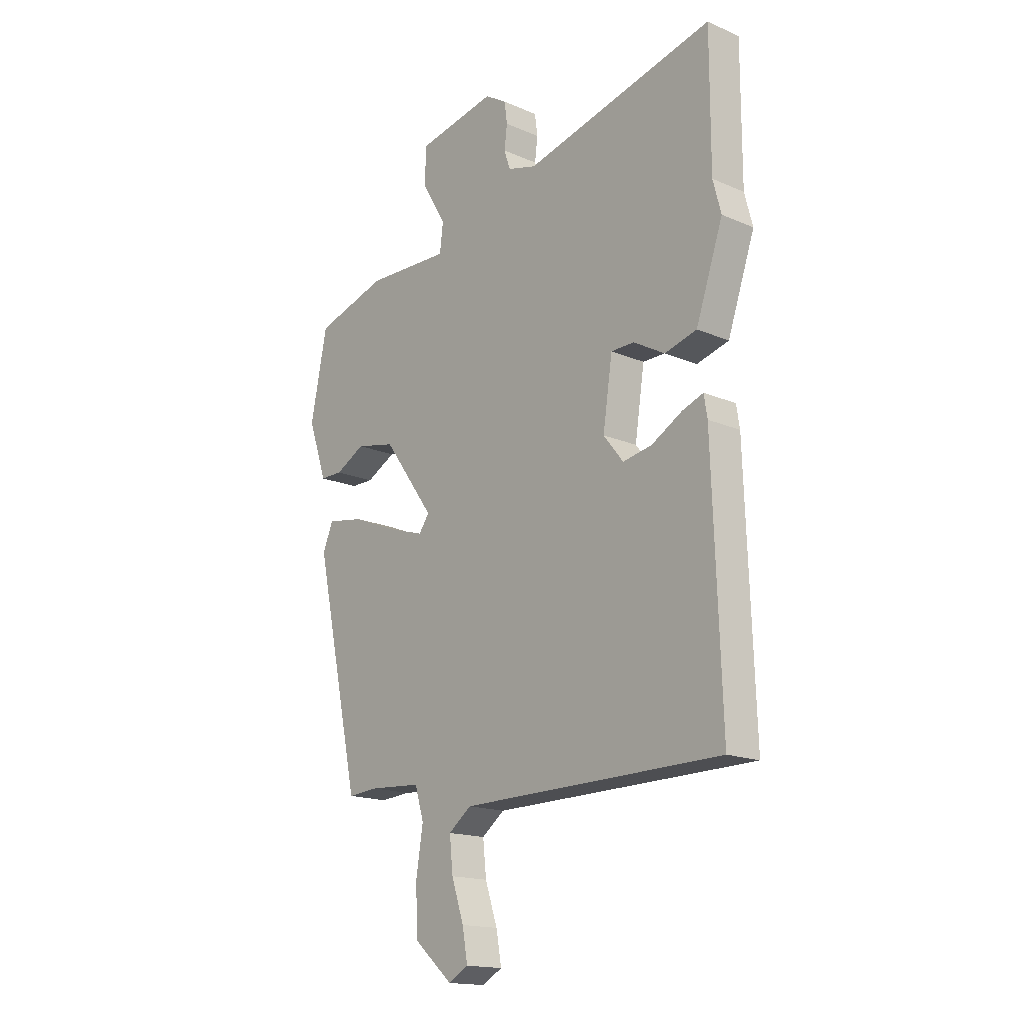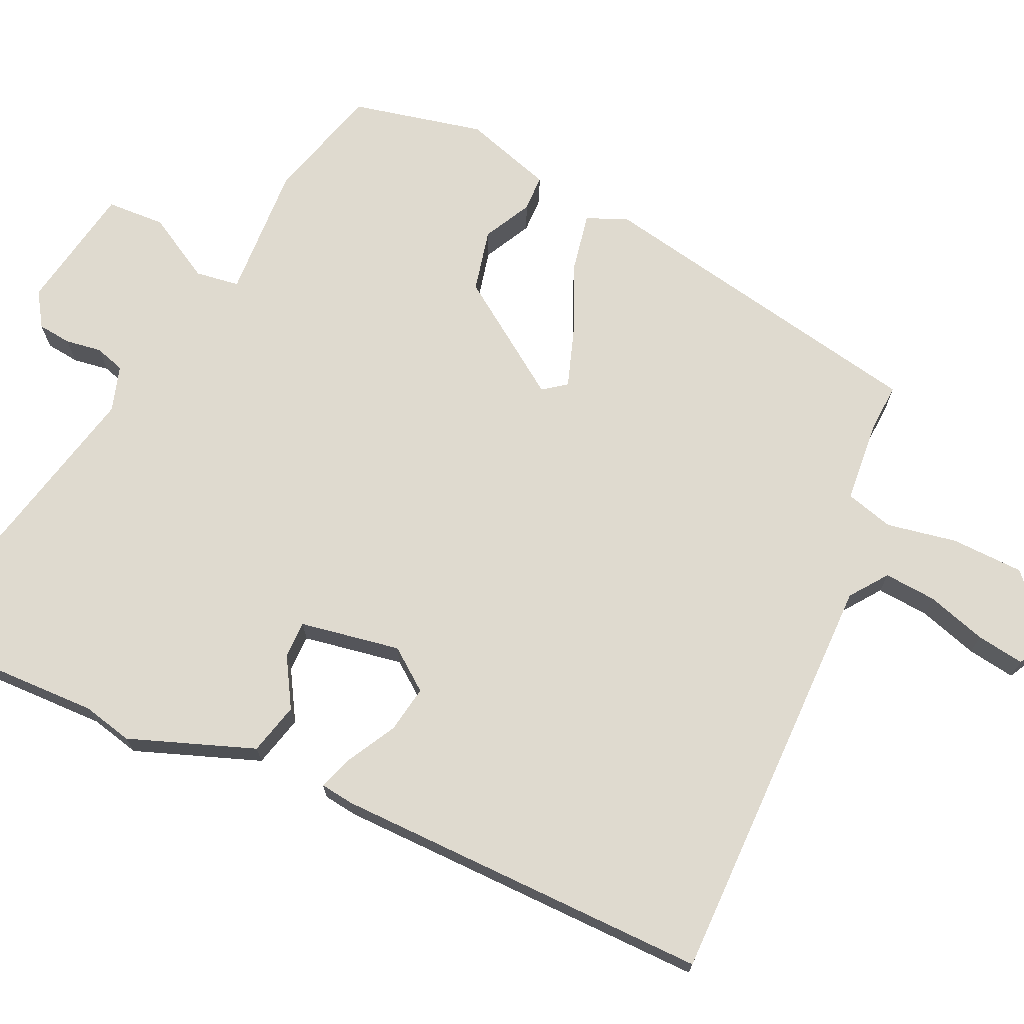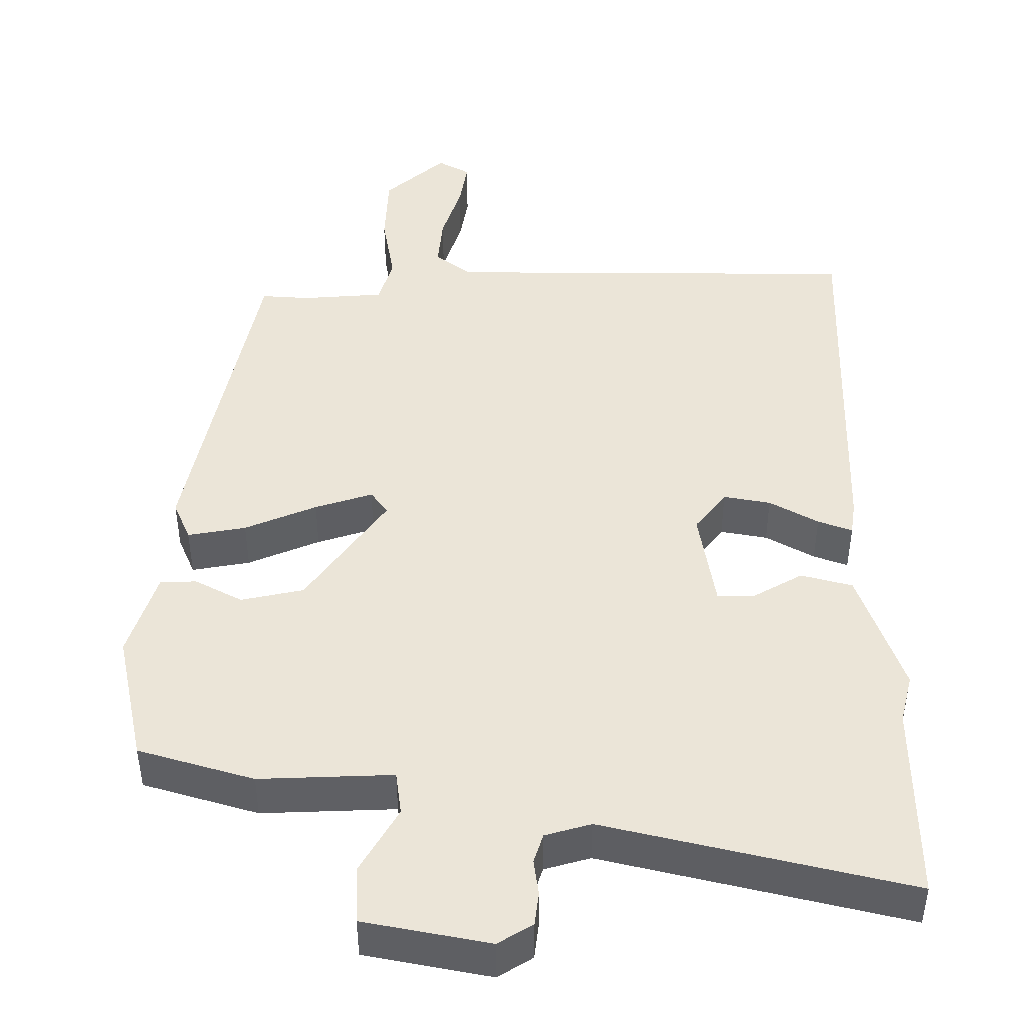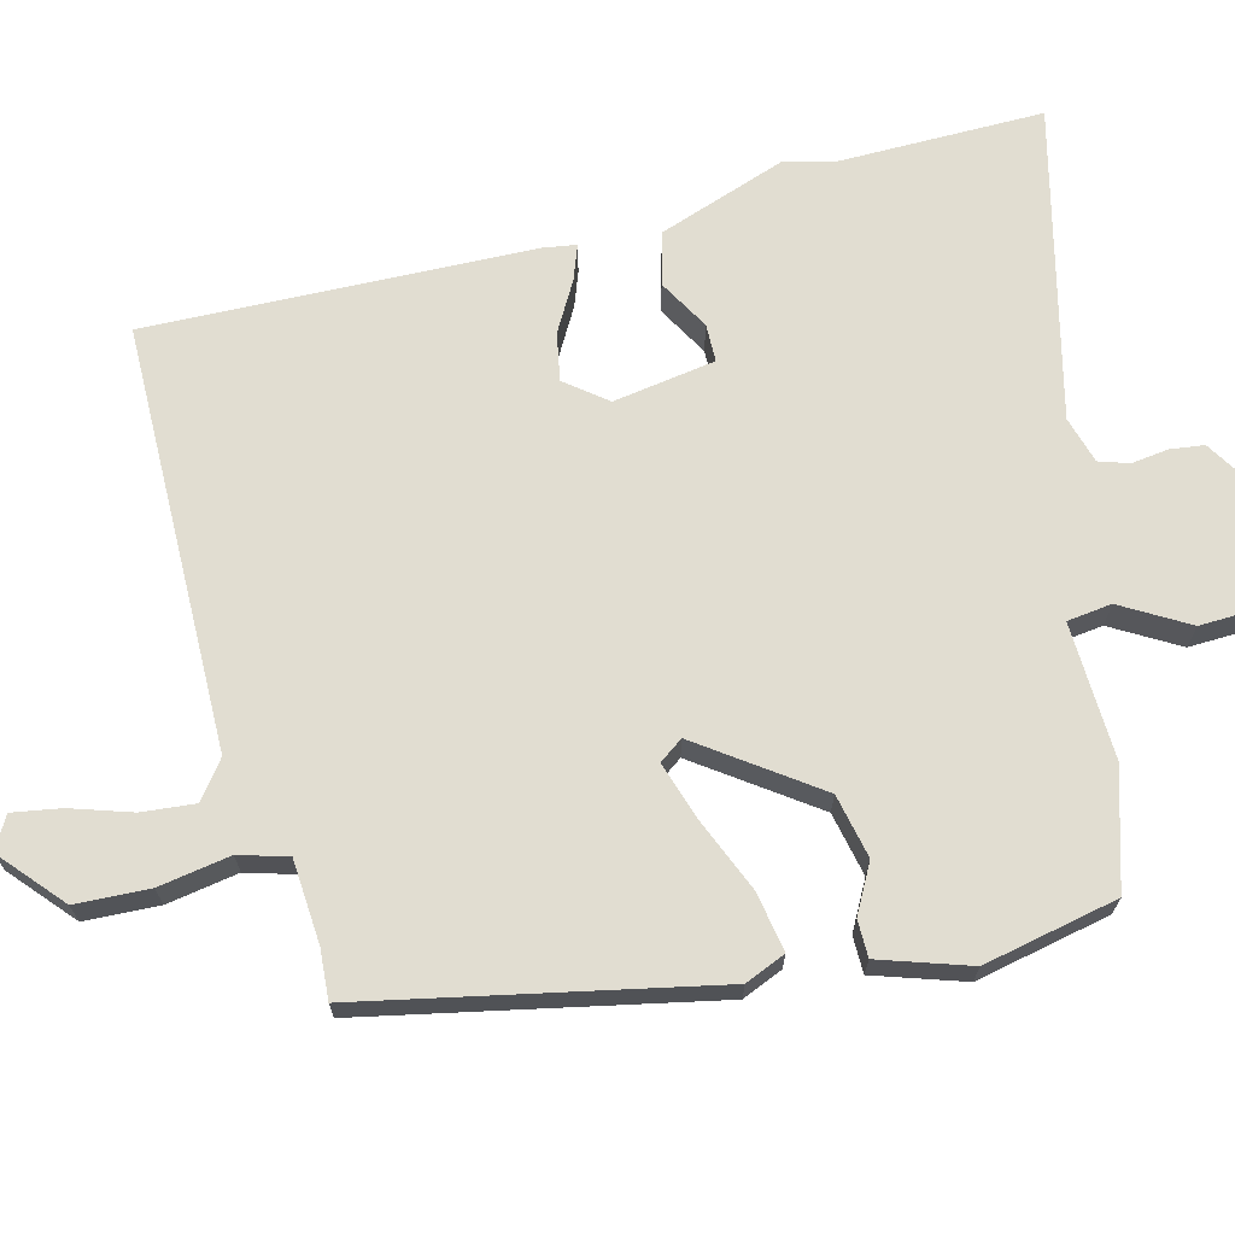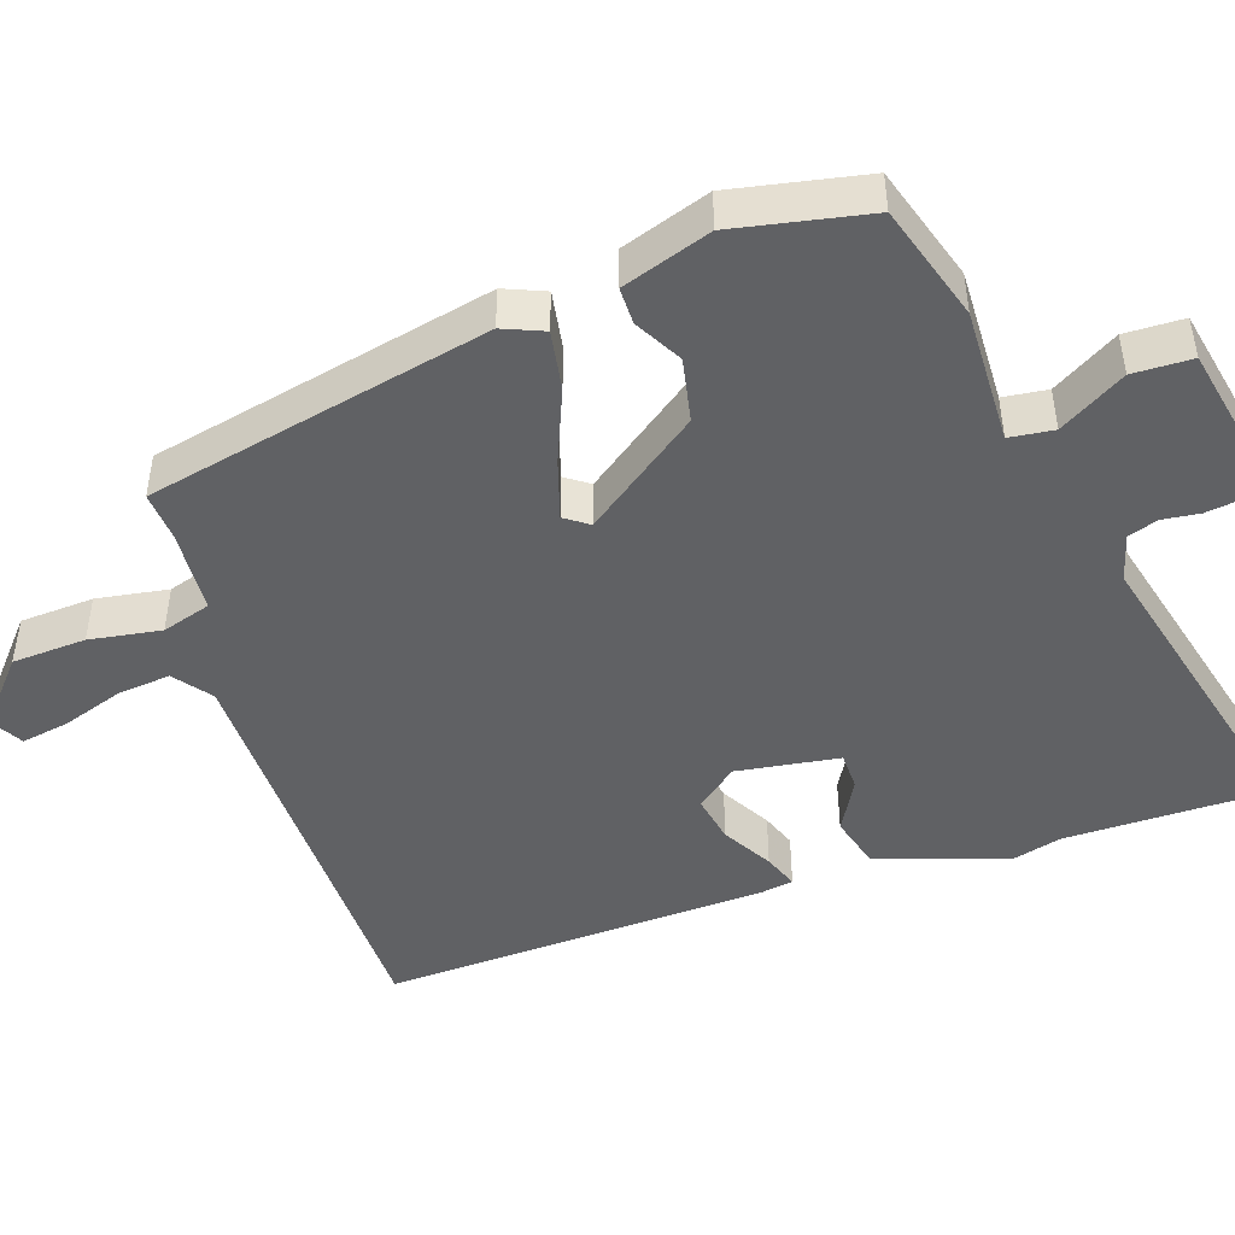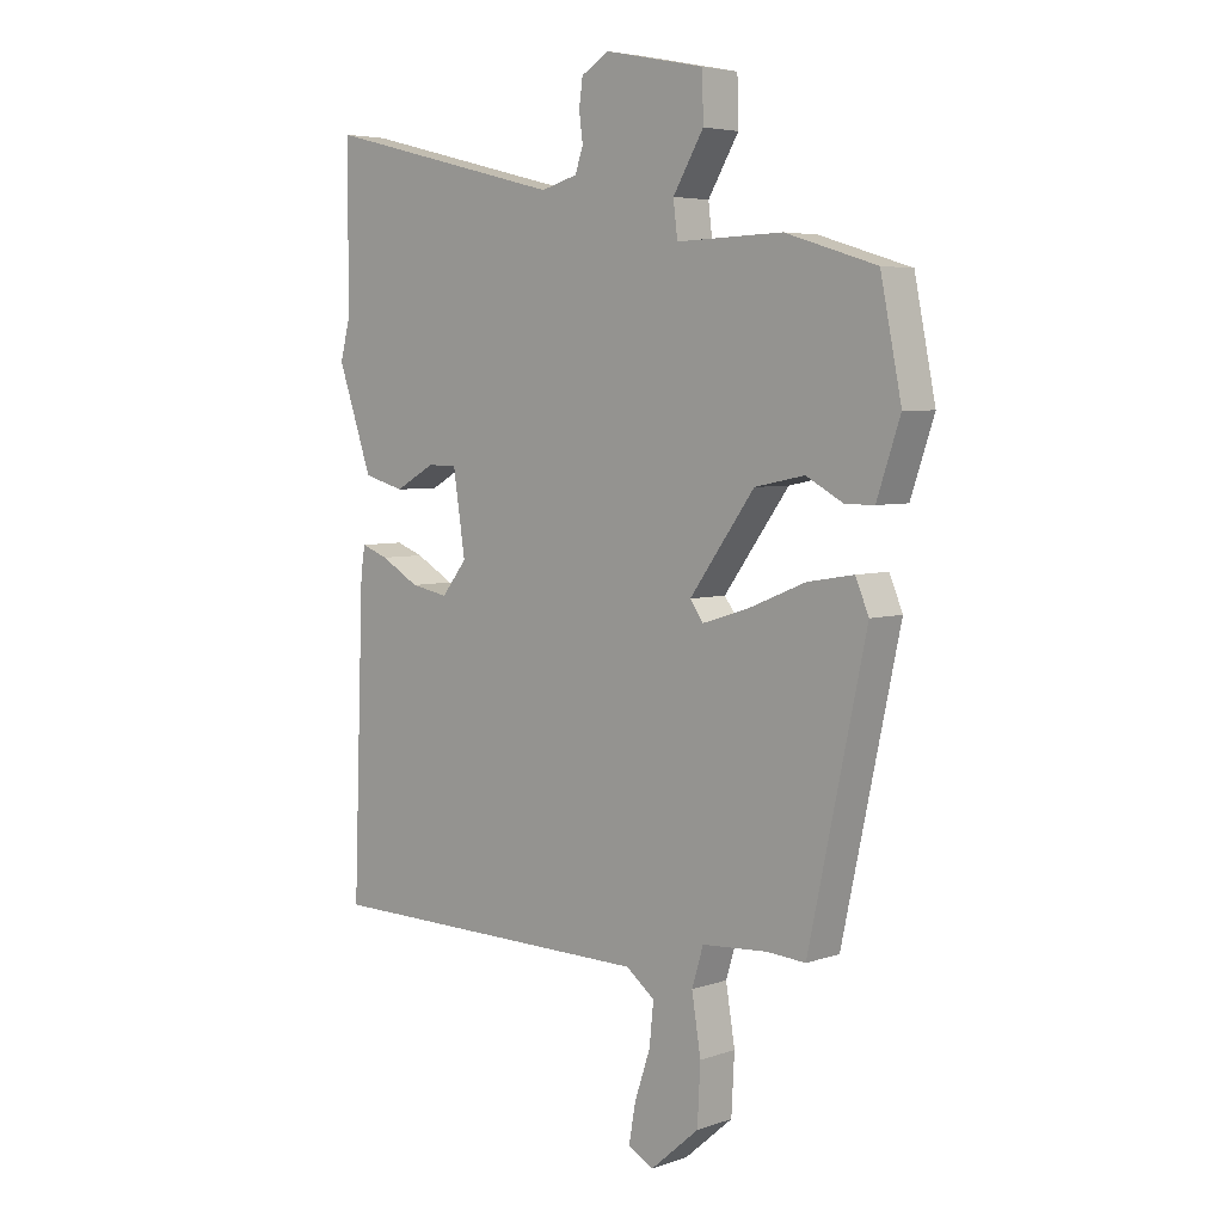
<metadata>
{"format":"obj","ext":"obj","renderer":"f3d","projection":"perspective","resolution":1024,"background":"white","views":[{"elev":-16.5,"azim":48.5,"up":"+Z"},{"elev":70.9,"azim":113.4,"up":"+Y"},{"elev":45.6,"azim":-0.5,"up":"+Y"},{"elev":68.8,"azim":-104.8,"up":"+Y"},{"elev":-47.0,"azim":-71.4,"up":"+Y"},{"elev":5.0,"azim":-137.1,"up":"+Z"}]}
</metadata>
<code>
v -0.475 0.07 0.421
v -0.323 0.07 0.468
v -0.146 0.07 0.463
v -0.139 0.07 0.521
v -0.19 0.07 0.607
v -0.188 0.07 0.684
v -0.022 0.07 0.718
v 0.024 0.07 0.69
v 0.03 0.07 0.646
v 0.024 0.07 0.598
v 0.037 0.07 0.559
v 0.098 0.07 0.542
v 0.5 0.07 0.643
v 0.5 0.07 0.377
v 0.517 0.07 0.312
v 0.46 0.07 0.145
v 0.392 0.07 0.126
v 0.326 0.07 0.163
v 0.277 0.07 0.162
v 0.257 0.07 0.029
v 0.299 0.07 -0.024
v 0.361 0.07 -0.012
v 0.425 0.07 0.025
v 0.47 0.07 0.042
v 0.477 0.07 -0.002
v 0.495 0.07 -0.501
v -0.058 0.07 -0.51
v -0.106 0.07 -0.547
v -0.099 0.07 -0.616
v -0.073 0.07 -0.694
v -0.062 0.07 -0.757
v -0.104 0.07 -0.781
v -0.185 0.07 -0.711
v -0.19 0.07 -0.615
v -0.175 0.07 -0.522
v -0.194 0.07 -0.459
v -0.303 0.07 -0.452
v -0.367 0.07 -0.457
v -0.463 0.07 -0.01
v -0.441 0.07 0.043
v -0.364 0.07 0.03
v -0.269 0.07 -0.009
v -0.192 0.07 -0.033
v -0.17 0.07 -0.002
v -0.278 0.07 0.147
v -0.361 0.07 0.164
v -0.423 0.07 0.13
v -0.471 0.07 0.13
v -0.51 0.07 0.246
v -0.475 0 0.421
v -0.323 0 0.468
v -0.146 0 0.463
v -0.139 0 0.521
v -0.19 0 0.607
v -0.188 0 0.684
v -0.022 0 0.718
v 0.024 0 0.69
v 0.03 0 0.646
v 0.024 0 0.598
v 0.037 0 0.559
v 0.098 0 0.542
v 0.5 0 0.643
v 0.5 0 0.377
v 0.517 0 0.312
v 0.46 0 0.145
v 0.392 0 0.126
v 0.326 0 0.163
v 0.277 0 0.162
v 0.257 0 0.029
v 0.299 0 -0.024
v 0.361 0 -0.012
v 0.425 0 0.025
v 0.47 0 0.042
v 0.477 0 -0.002
v 0.495 0 -0.501
v -0.058 0 -0.51
v -0.106 0 -0.547
v -0.099 0 -0.616
v -0.073 0 -0.694
v -0.062 0 -0.757
v -0.104 0 -0.781
v -0.185 0 -0.711
v -0.19 0 -0.615
v -0.175 0 -0.522
v -0.194 0 -0.459
v -0.303 0 -0.452
v -0.367 0 -0.457
v -0.463 0 -0.01
v -0.441 0 0.043
v -0.364 0 0.03
v -0.269 0 -0.009
v -0.192 0 -0.033
v -0.17 0 -0.002
v -0.278 0 0.147
v -0.361 0 0.164
v -0.423 0 0.13
v -0.471 0 0.13
v -0.51 0 0.246
f 46 47 48 49
f 45 46 49 1
f 44 45 1 2
f 39 40 41 42
f 37 38 39 42
f 36 37 42 43
f 35 36 43 44
f 33 34 35
f 32 33 35
f 29 30 31 32
f 28 29 32 35
f 27 28 35 44
f 22 23 24 25
f 21 22 25 26
f 20 21 26 27
f 15 16 17 18
f 14 15 18 19
f 12 13 14 19
f 11 12 19 20
f 7 8 9 10
f 7 10 11
f 4 5 6 7
f 3 4 7 11
f 44 2 3
f 20 27 44
f 3 11 20 44
f 98 97 96 95
f 50 98 95 94
f 51 50 94 93
f 91 90 89 88
f 91 88 87 86
f 92 91 86 85
f 93 92 85 84
f 84 83 82
f 84 82 81
f 81 80 79 78
f 84 81 78 77
f 93 84 77 76
f 74 73 72 71
f 75 74 71 70
f 76 75 70 69
f 67 66 65 64
f 68 67 64 63
f 68 63 62 61
f 69 68 61 60
f 59 58 57 56
f 60 59 56
f 56 55 54 53
f 60 56 53 52
f 52 51 93
f 93 76 69
f 93 69 60 52
f 1 50 51 2
f 2 51 52 3
f 3 52 53 4
f 4 53 54 5
f 5 54 55 6
f 6 55 56 7
f 7 56 57 8
f 8 57 58 9
f 9 58 59 10
f 10 59 60 11
f 11 60 61 12
f 12 61 62 13
f 13 62 63 14
f 14 63 64 15
f 15 64 65 16
f 16 65 66 17
f 17 66 67 18
f 18 67 68 19
f 19 68 69 20
f 20 69 70 21
f 21 70 71 22
f 22 71 72 23
f 23 72 73 24
f 24 73 74 25
f 25 74 75 26
f 26 75 76 27
f 27 76 77 28
f 28 77 78 29
f 29 78 79 30
f 30 79 80 31
f 31 80 81 32
f 32 81 82 33
f 33 82 83 34
f 34 83 84 35
f 35 84 85 36
f 36 85 86 37
f 37 86 87 38
f 38 87 88 39
f 39 88 89 40
f 40 89 90 41
f 41 90 91 42
f 42 91 92 43
f 43 92 93 44
f 44 93 94 45
f 45 94 95 46
f 46 95 96 47
f 47 96 97 48
f 48 97 98 49
f 49 98 50 1

</code>
